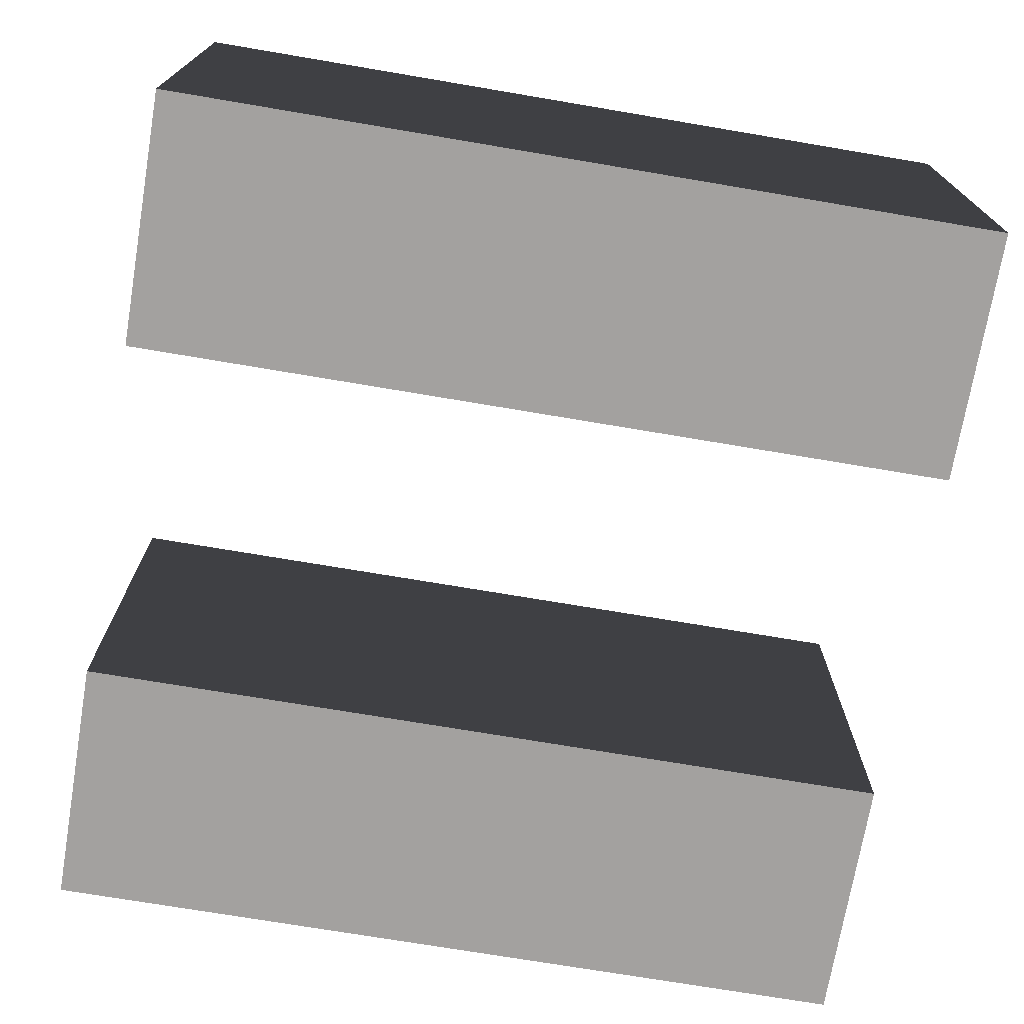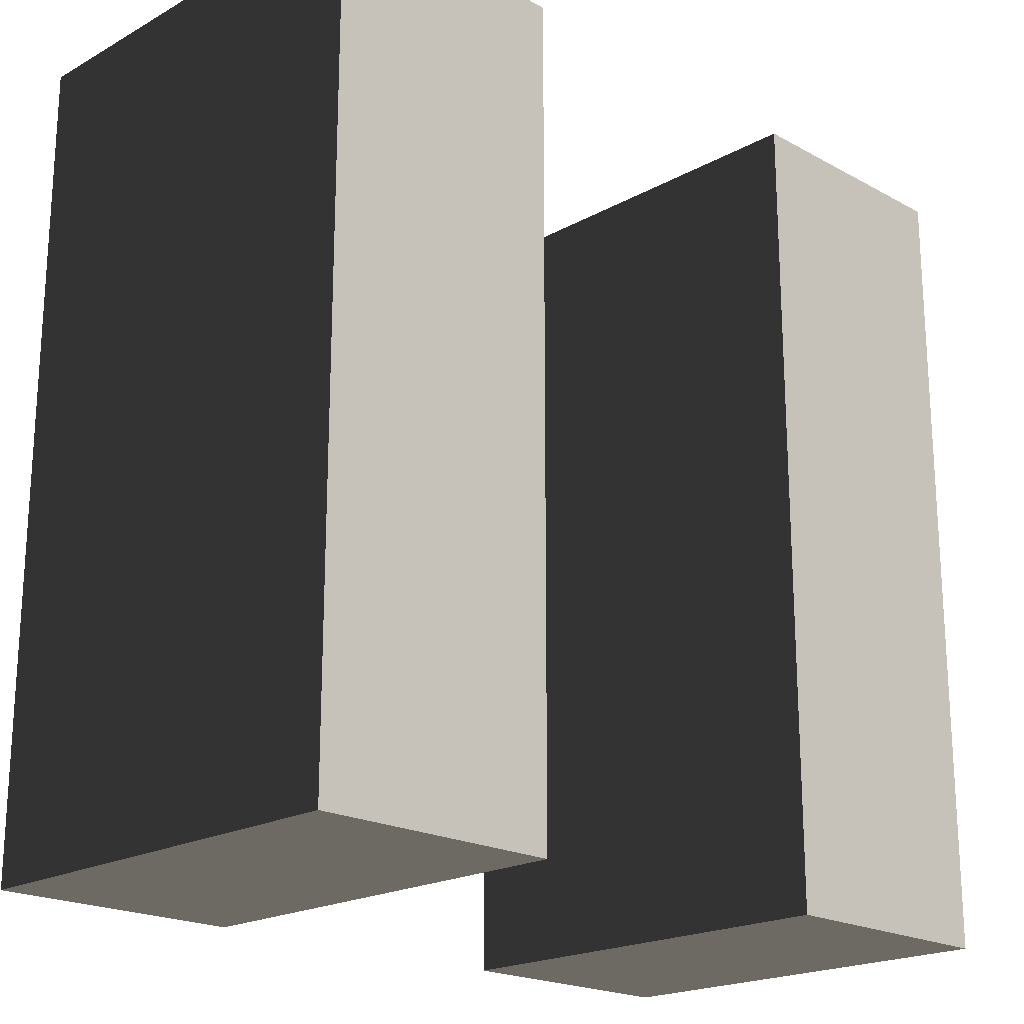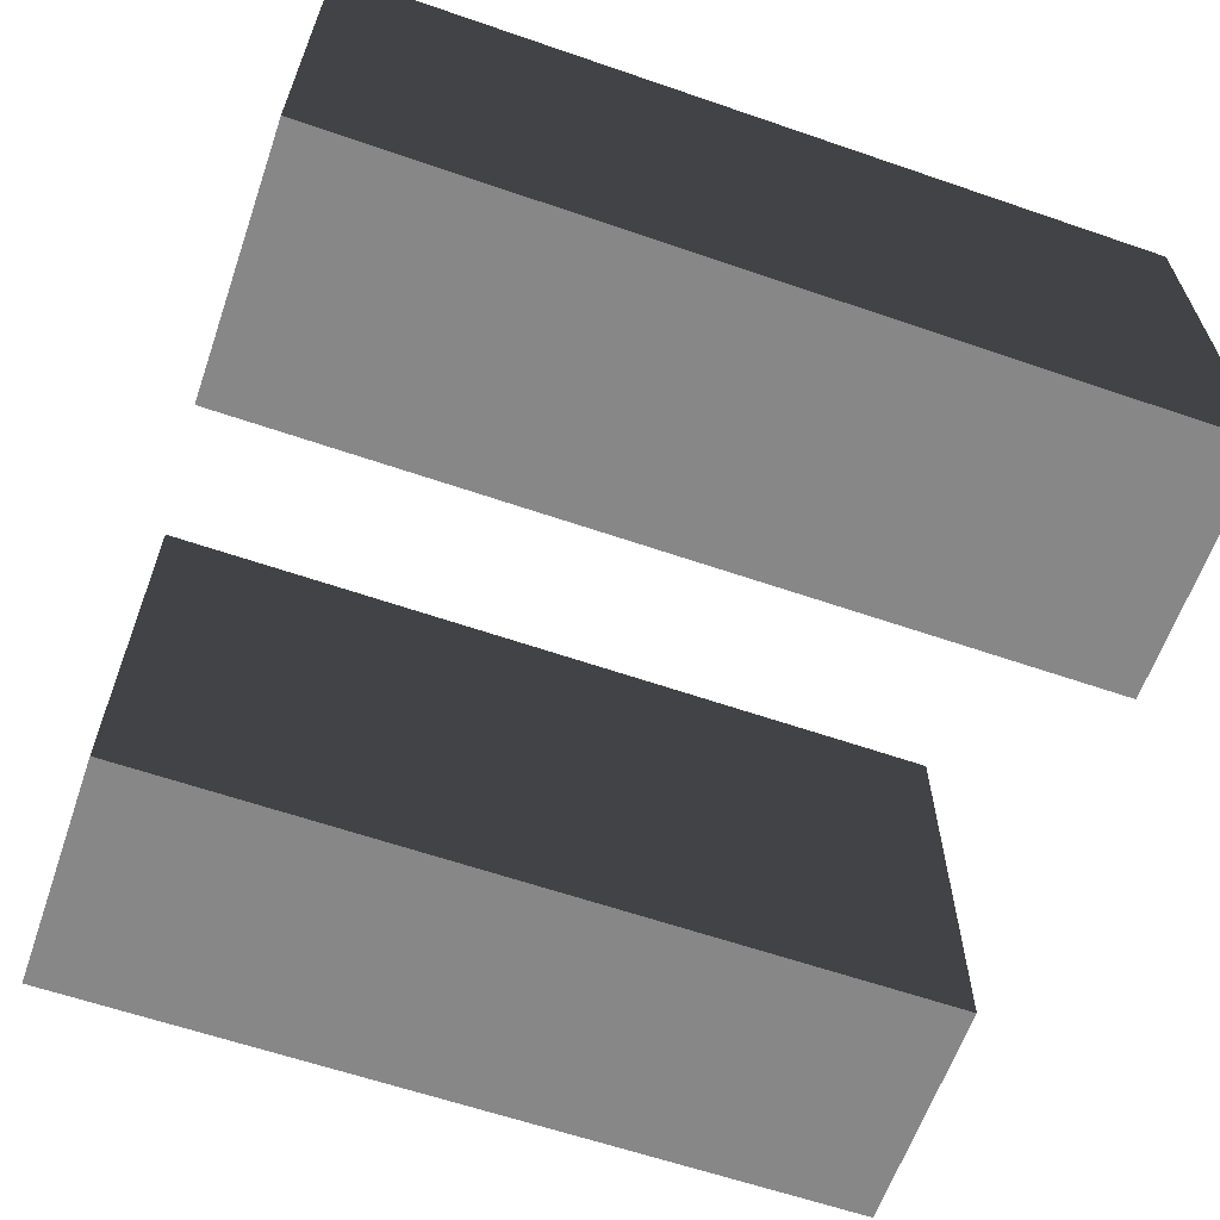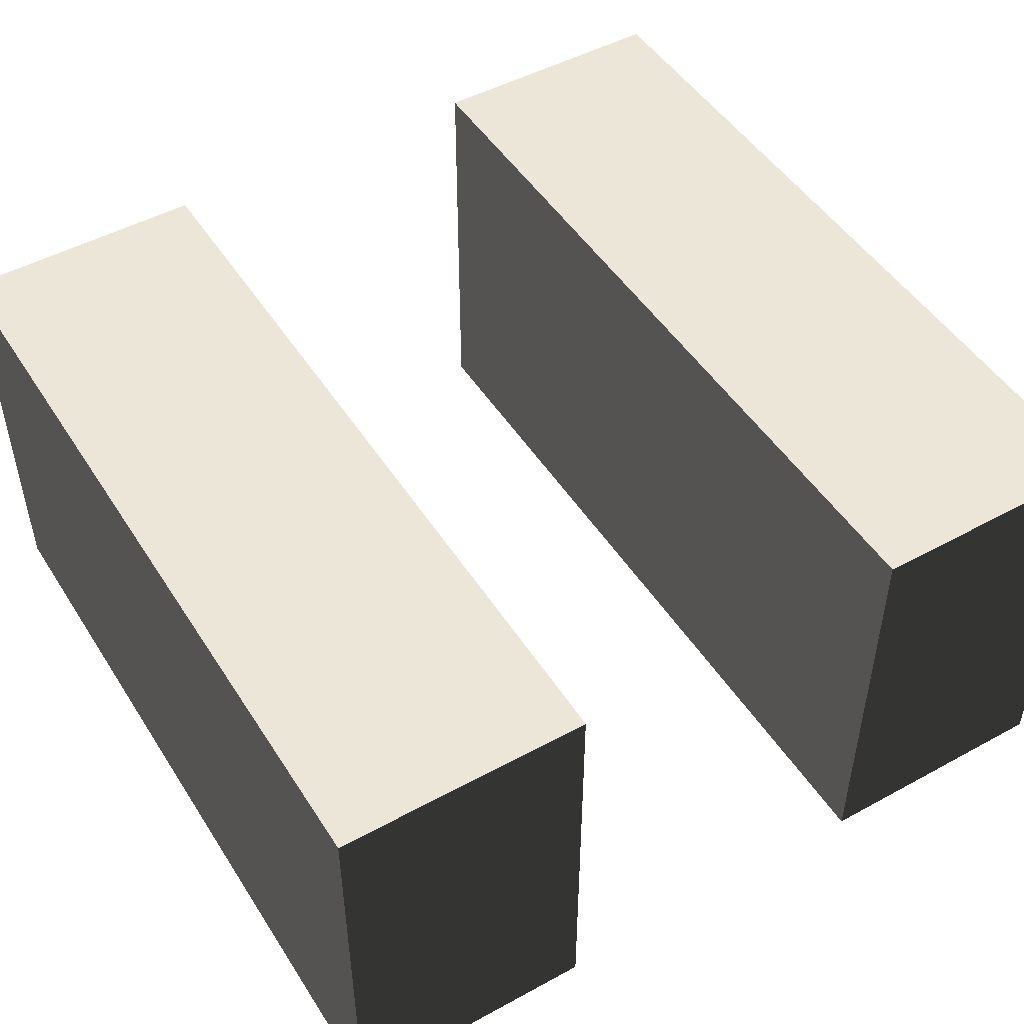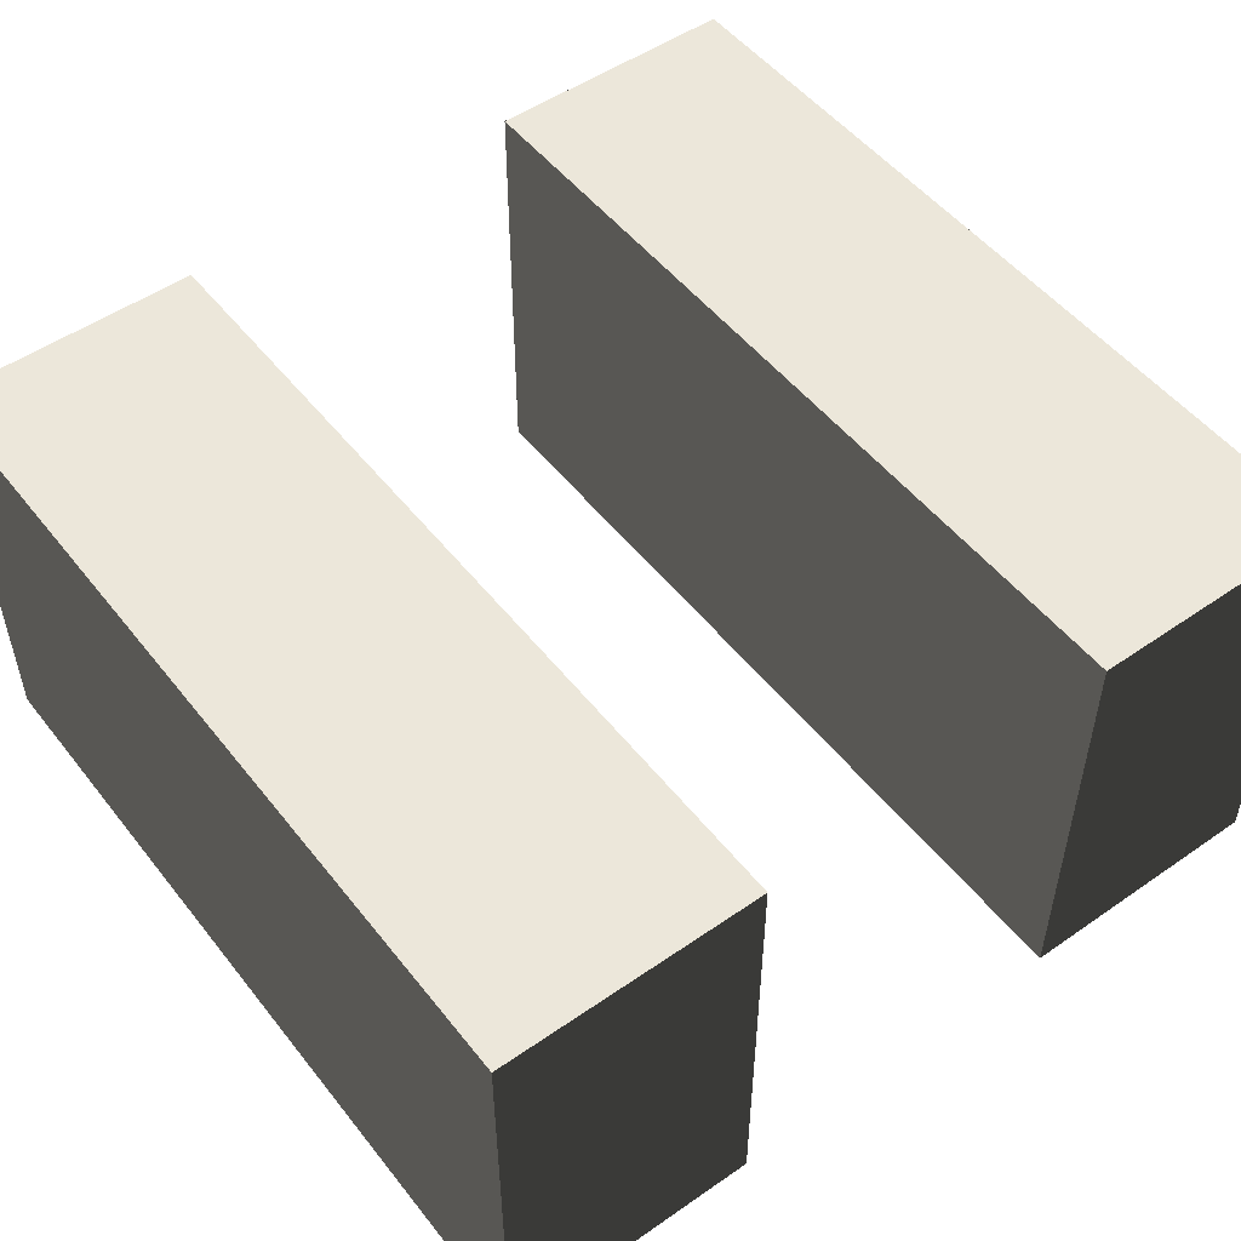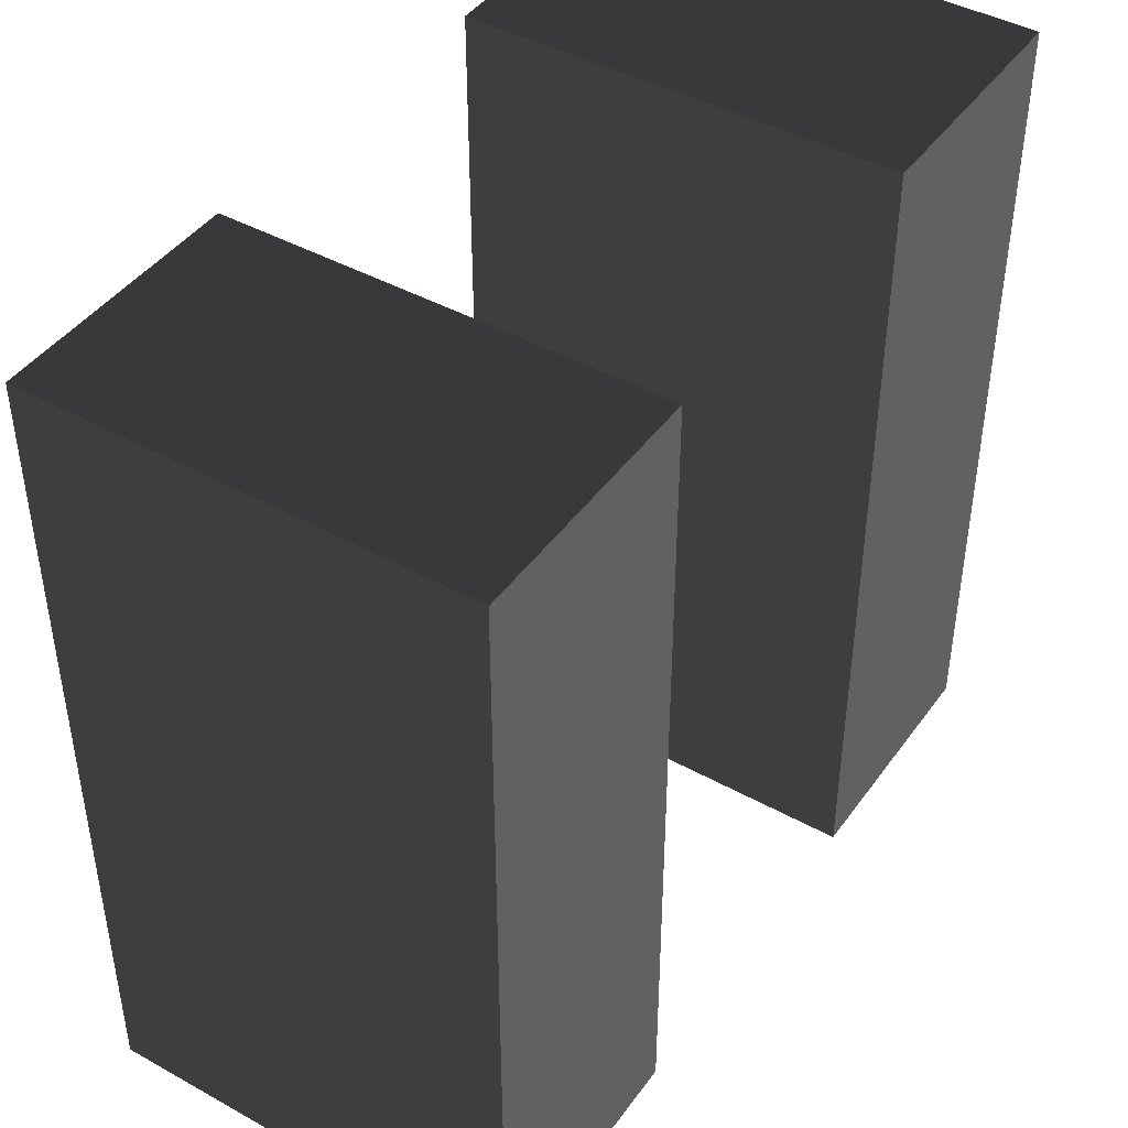
<metadata>
{"format":"obj","ext":"obj","renderer":"f3d","projection":"perspective","resolution":1024,"background":"white","views":[{"elev":-72.3,"azim":80.4,"up":"+Z"},{"elev":-20.3,"azim":135.2,"up":"+Y"},{"elev":-62.3,"azim":-109.2,"up":"+Z"},{"elev":48.8,"azim":148.7,"up":"+Z"},{"elev":51.3,"azim":143.0,"up":"+Z"},{"elev":43.6,"azim":-56.9,"up":"+Y"}]}
</metadata>
<code>
o Design Layer-1
v 2 -48.49 -2.5
v 4.913 -48.49 -2.5
v 4.913 -48.49 2.5
v 2 -48.49 2.5
f 1 2 3
f 1 3 2
f 1 3 4
f 1 4 3
v 2 -58.01 -2.5
v 2 -48.49 -2.5
v 2 -48.49 2.5
v 2 -58.01 2.5
f 5 6 7
f 5 7 6
f 5 7 8
f 5 8 7
v 4.913 -58.01 -2.5
v 2 -58.01 -2.5
v 2 -58.01 2.5
v 4.913 -58.01 2.5
f 9 10 11
f 9 11 10
f 9 11 12
f 9 12 11
v 4.913 -48.49 -2.5
v 4.913 -58.01 -2.5
v 4.913 -58.01 2.5
v 4.913 -48.49 2.5
f 13 14 15
f 13 15 14
f 13 15 16
f 13 16 15
v 2 -58.01 -2.5
v 2 -48.49 -2.5
v 4.913 -48.49 -2.5
v 4.913 -58.01 -2.5
v 2 -58.01 2.5
v 2 -48.49 2.5
v 4.913 -48.49 2.5
v 4.913 -58.01 2.5
f 17 18 19
f 17 19 18
f 20 17 19
f 20 19 17
f 21 22 23
f 21 23 22
f 24 21 23
f 24 23 21
o Design Layer-1
v -2 -58.01 -2.5
v -4.913 -58.01 -2.5
v -4.913 -58.01 2.5
v -2 -58.01 2.5
f 25 26 27
f 25 27 26
f 25 27 28
f 25 28 27
v -2 -48.49 -2.5
v -2 -58.01 -2.5
v -2 -58.01 2.5
v -2 -48.49 2.5
f 29 30 31
f 29 31 30
f 29 31 32
f 29 32 31
v -4.913 -48.49 -2.5
v -2 -48.49 -2.5
v -2 -48.49 2.5
v -4.913 -48.49 2.5
f 33 34 35
f 33 35 34
f 33 35 36
f 33 36 35
v -4.913 -58.01 -2.5
v -4.913 -48.49 -2.5
v -4.913 -48.49 2.5
v -4.913 -58.01 2.5
f 37 38 39
f 37 39 38
f 37 39 40
f 37 40 39
v -4.913 -48.49 -2.5
v -2 -48.49 -2.5
v -2 -58.01 -2.5
v -4.913 -58.01 -2.5
v -4.913 -48.49 2.5
v -2 -48.49 2.5
v -2 -58.01 2.5
v -4.913 -58.01 2.5
f 41 42 43
f 41 43 42
f 41 43 44
f 41 44 43
f 45 46 47
f 45 47 46
f 45 47 48
f 45 48 47

</code>
